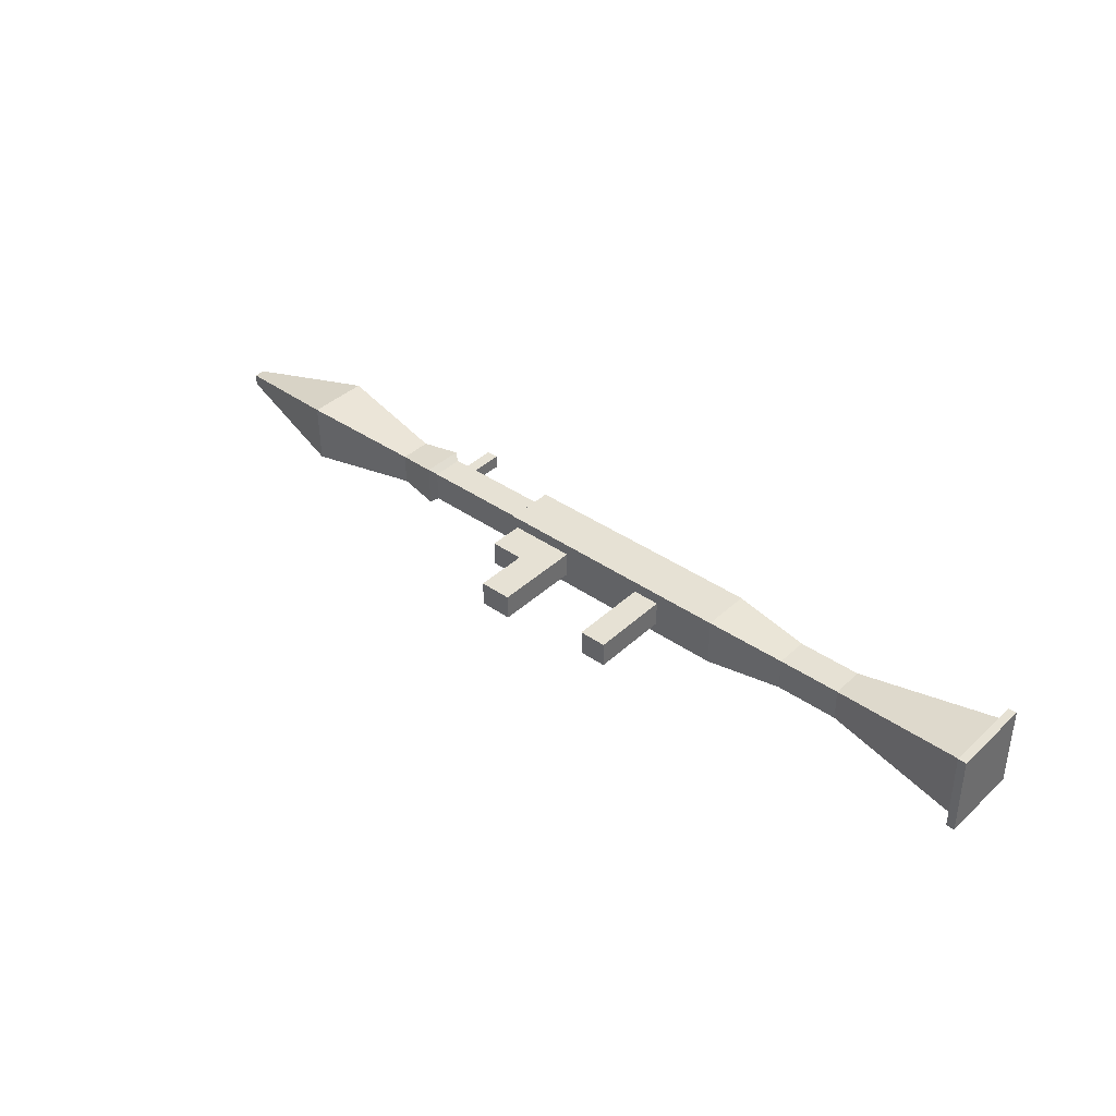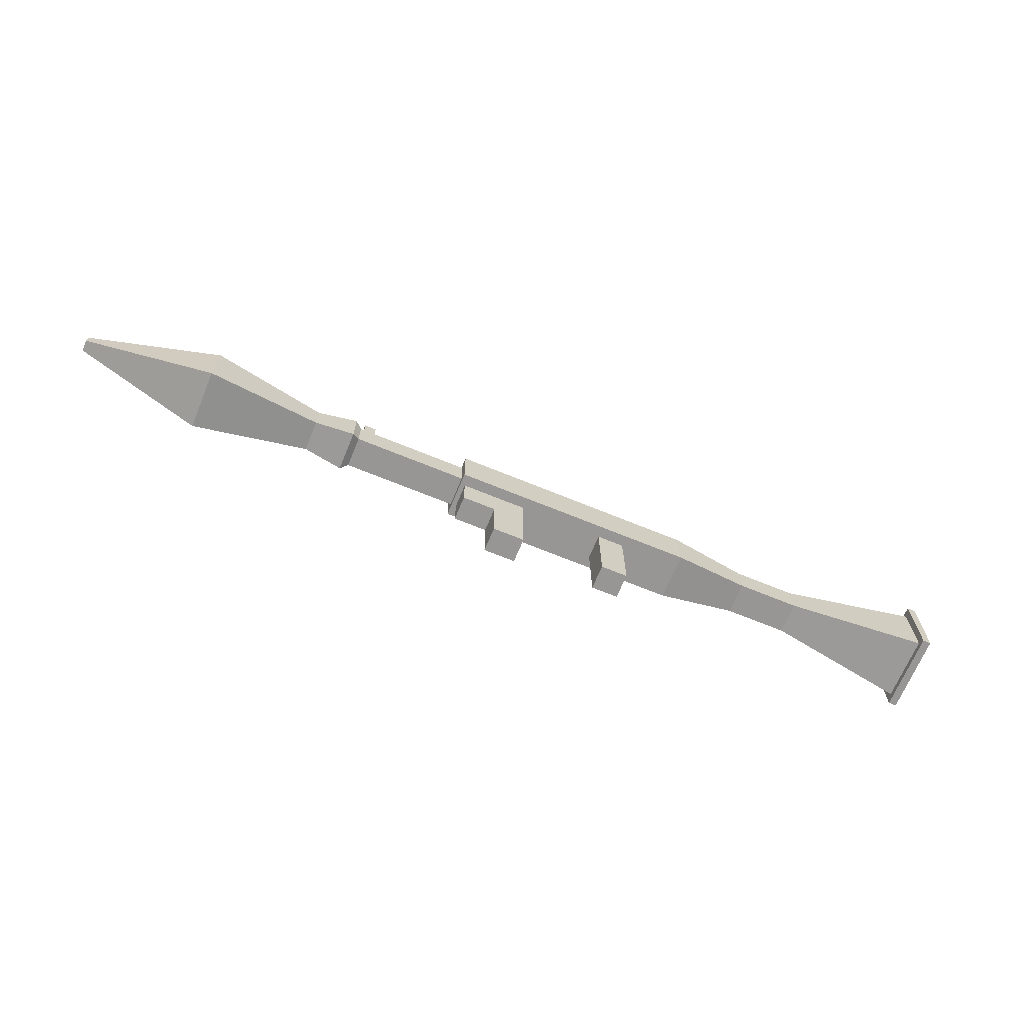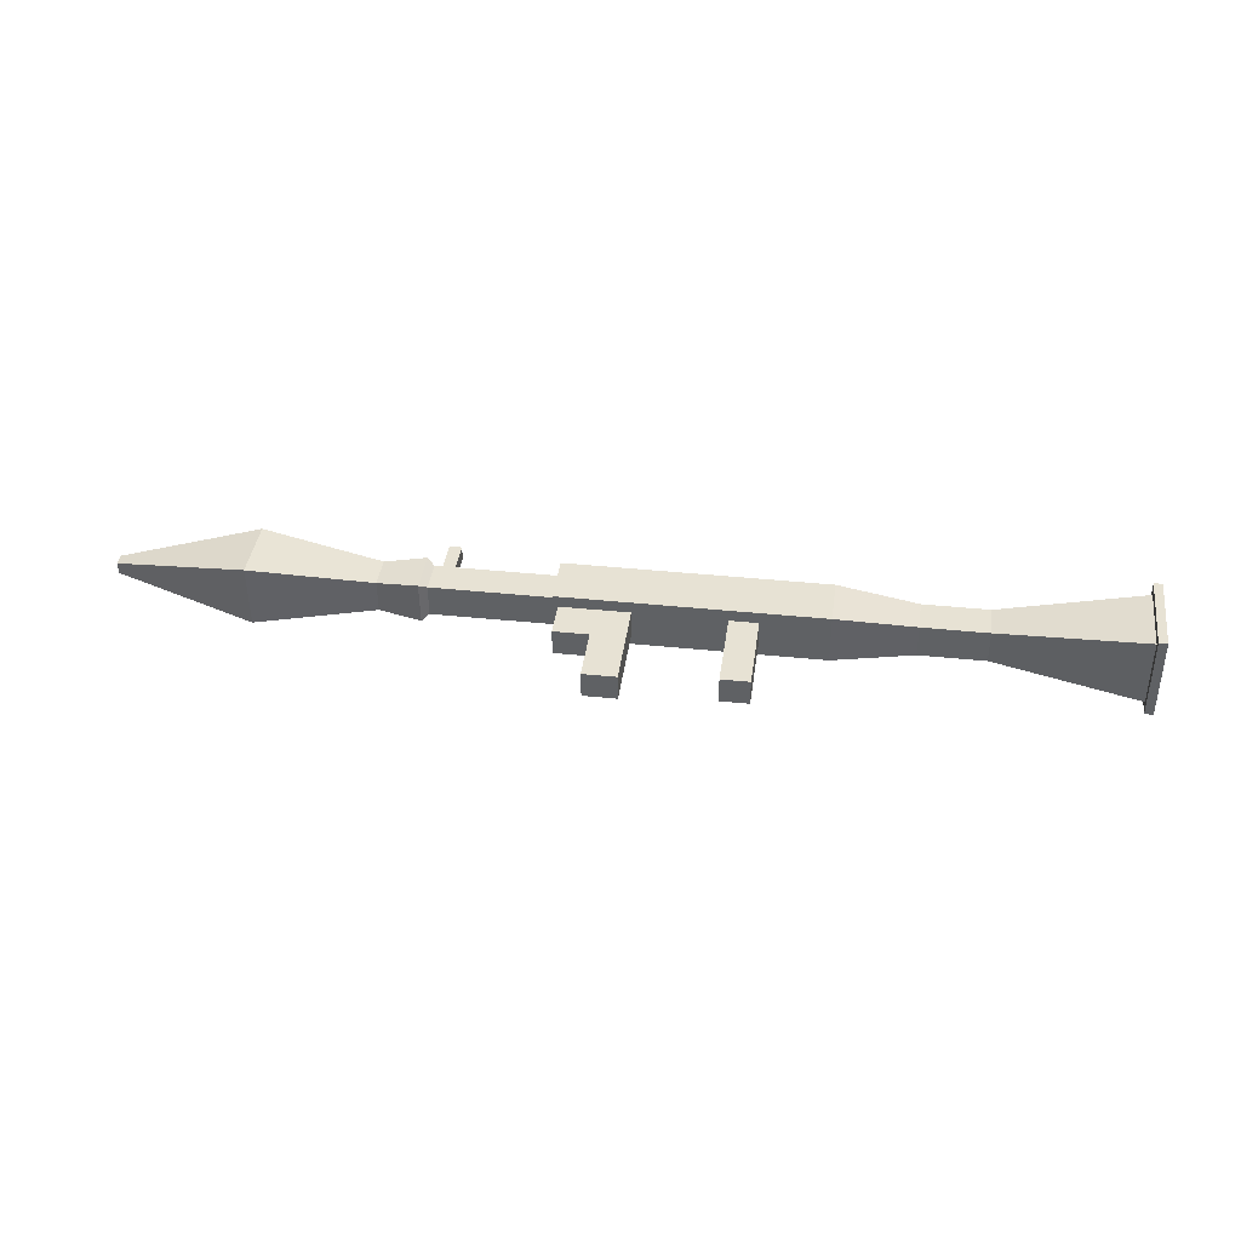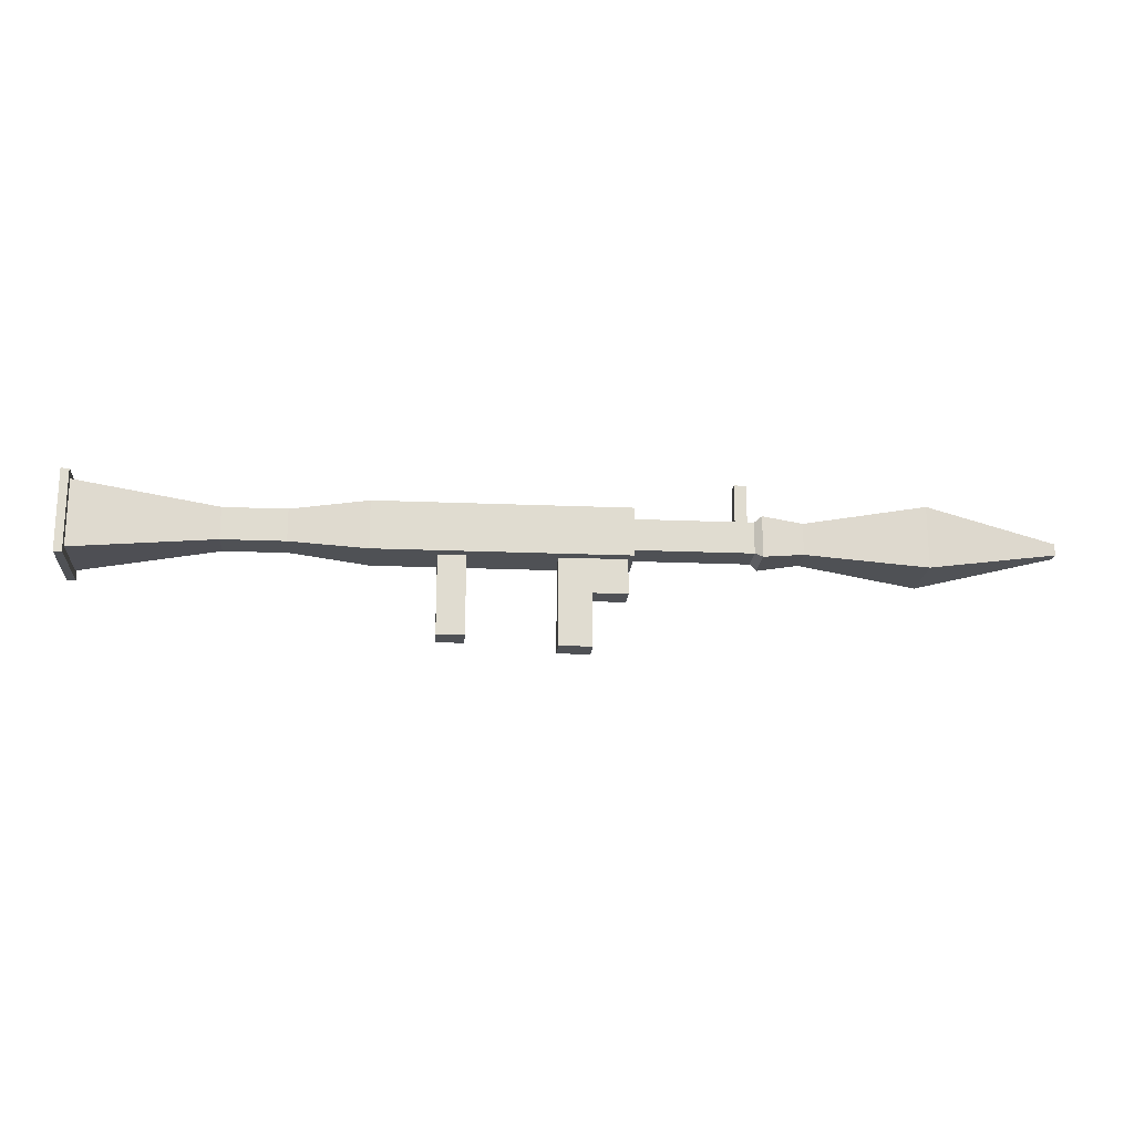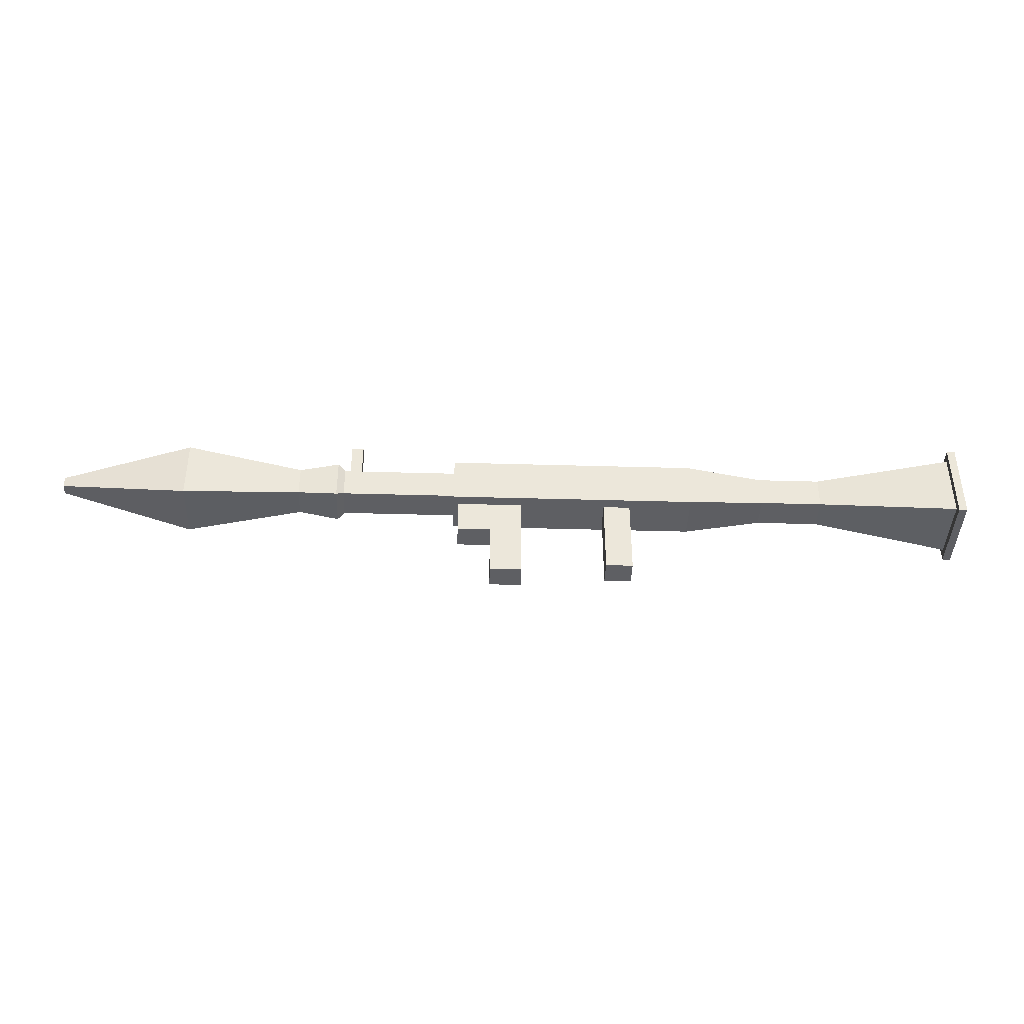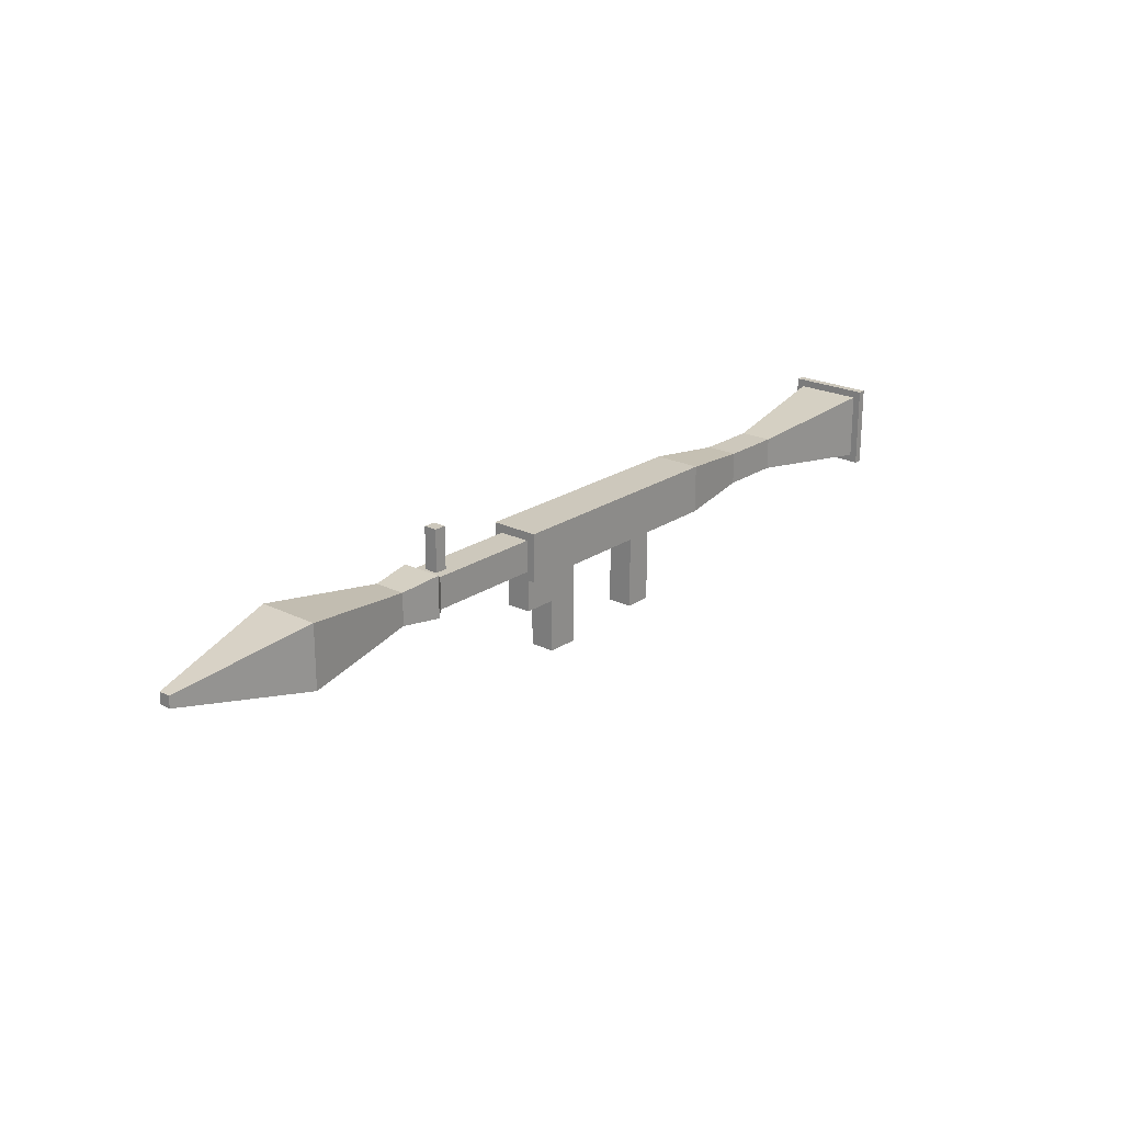
<metadata>
{"format":"obj","ext":"obj","renderer":"f3d","projection":"perspective","resolution":1024,"background":"white","views":[{"elev":39.5,"azim":41.4,"up":"+Z"},{"elev":-68.0,"azim":-23.0,"up":"+Y"},{"elev":40.2,"azim":8.0,"up":"+Z"},{"elev":-19.5,"azim":174.9,"up":"+Y"},{"elev":-40.9,"azim":-2.6,"up":"+Y"},{"elev":22.1,"azim":-50.0,"up":"+Y"}]}
</metadata>
<code>
g Weapon_RPG
v 0.3985 -0.1203 -0.04497
v 0.3985 0.2011 -0.04497
v 0.3975 -0.1203 0.0513
v 0.3975 0.2011 0.0513
v 0.3985 0.2011 -0.04497
v 0.5022 0.2011 -0.04388
v 0.3975 0.2011 0.0513
v 0.5012 0.2011 0.0524
v 0.5022 0.2011 -0.04388
v 0.5022 -0.1203 -0.04388
v 0.5012 0.2011 0.0524
v 0.5012 -0.1203 0.0524
v 0.5022 -0.1203 -0.04388
v 0.3985 -0.1203 -0.04497
v 0.5012 -0.1203 0.0524
v 0.3975 -0.1203 0.0513
v 0.3975 -0.1203 0.0513
v 0.3975 0.2011 0.0513
v 0.5012 -0.1203 0.0524
v 0.5012 0.2011 0.0524
v 0.5022 -0.1203 -0.04388
v 0.5022 0.2011 -0.04388
v 0.3985 -0.1203 -0.04497
v 0.3985 0.2011 -0.04497
v -1.77 0.2492 -0.04125
v -1.77 0.2924 -0.04125
v -1.77 0.2492 0.001875
v -1.77 0.2924 0.001875
v -0.6255 0.4877 -0.0327
v -0.5799 0.4877 -0.03222
v -0.626 0.4877 0.01745
v -0.5805 0.4877 0.01793
v 1.833 0.3982 -0.1091
v 1.833 0.1435 -0.1091
v 1.83 0.3982 0.1456
v 1.83 0.1435 0.1456
v -0.2026 0.2111 -0.06291
v -0.6435 0.2111 -0.06756
v -0.2038 0.2111 0.05657
v -0.6448 0.2111 0.05192
v -0.6448 0.2111 0.05192
v -0.6448 0.3306 0.05192
v -0.2038 0.2111 0.05657
v -0.2038 0.3306 0.05657
v -0.2026 0.2111 -0.06291
v -0.2026 0.3306 -0.06291
v -0.6435 0.2111 -0.06756
v -0.6435 0.3306 -0.06756
v -0.2026 0.3306 -0.06291
v -0.2022 0.3624 -0.09472
v -0.2038 0.3306 0.05657
v -0.2042 0.3624 0.08838
v -0.2038 0.2111 0.05657
v -0.2042 0.1793 0.08838
v -0.2026 0.2111 -0.06291
v -0.2022 0.1793 -0.09472
v -0.2022 0.3624 -0.09472
v 0.7452 0.3624 -0.08473
v -0.2042 0.3624 0.08838
v 0.7433 0.3624 0.09836
v -0.2042 0.3624 0.08838
v 0.7433 0.3624 0.09836
v -0.2042 0.1793 0.08838
v 0.7433 0.1793 0.09836
v -0.2042 0.1793 0.08838
v 0.7433 0.1793 0.09836
v -0.2022 0.1793 -0.09472
v 0.7452 0.1793 -0.08473
v -0.2022 0.1793 -0.09472
v 0.7452 0.1793 -0.08473
v -0.2022 0.3624 -0.09472
v 0.7452 0.3624 -0.08473
v 0.7452 0.3624 -0.08473
v 1.037 0.3323 -0.0516
v 0.7433 0.3624 0.09836
v 1.035 0.3323 0.07138
v 0.7433 0.3624 0.09836
v 1.035 0.3323 0.07138
v 0.7433 0.1793 0.09836
v 1.035 0.2093 0.07138
v 0.7433 0.1793 0.09836
v 1.035 0.2093 0.07138
v 0.7452 0.1793 -0.08473
v 1.037 0.2093 -0.0516
v 0.7452 0.1793 -0.08473
v 1.037 0.2093 -0.0516
v 0.7452 0.3624 -0.08473
v 1.037 0.3323 -0.0516
v 1.037 0.3323 -0.0516
v 1.274 0.3323 -0.0491
v 1.035 0.3323 0.07138
v 1.273 0.3323 0.07389
v 1.035 0.3323 0.07138
v 1.273 0.3323 0.07389
v 1.035 0.2093 0.07138
v 1.273 0.2093 0.07389
v 1.035 0.2093 0.07138
v 1.273 0.2093 0.07389
v 1.037 0.2093 -0.0516
v 1.274 0.2093 -0.0491
v 1.037 0.2093 -0.0516
v 1.274 0.2093 -0.0491
v 1.037 0.3323 -0.0516
v 1.274 0.3323 -0.0491
v 1.274 0.3323 -0.0491
v 1.802 0.3982 -0.1094
v 1.273 0.3323 0.07389
v 1.799 0.3982 0.1453
v 1.273 0.3323 0.07389
v 1.799 0.3982 0.1453
v 1.273 0.2093 0.07389
v 1.799 0.1435 0.1453
v 1.273 0.2093 0.07389
v 1.799 0.1435 0.1453
v 1.274 0.2093 -0.0491
v 1.802 0.1435 -0.1094
v 1.274 0.2093 -0.0491
v 1.802 0.1435 -0.1094
v 1.274 0.3323 -0.0491
v 1.802 0.3982 -0.1094
v -0.6435 0.2111 -0.06756
v -0.6705 0.1926 -0.08628
v -0.6448 0.2111 0.05192
v -0.6722 0.1926 0.07007
v -0.6448 0.2111 0.05192
v -0.6722 0.1926 0.07007
v -0.6448 0.3306 0.05192
v -0.6722 0.349 0.07007
v -0.6448 0.3306 0.05192
v -0.6722 0.349 0.07007
v -0.6435 0.3306 -0.06756
v -0.6705 0.349 -0.08628
v -0.6435 0.3306 -0.06756
v -0.6705 0.349 -0.08628
v -0.6435 0.2111 -0.06756
v -0.6705 0.1926 -0.08628
v -0.6705 0.1926 -0.08628
v -0.8233 0.2108 -0.06972
v -0.6722 0.1926 0.07007
v -0.8246 0.2108 0.05029
v -0.6722 0.1926 0.07007
v -0.8246 0.2108 0.05029
v -0.6722 0.349 0.07007
v -0.8246 0.3308 0.05029
v -0.6722 0.349 0.07007
v -0.8246 0.3308 0.05029
v -0.6705 0.349 -0.08628
v -0.8233 0.3308 -0.06973
v -0.6705 0.349 -0.08628
v -0.8233 0.3308 -0.06973
v -0.6705 0.1926 -0.08628
v -0.8233 0.2108 -0.06972
v -0.8233 0.2108 -0.06972
v -1.268 0.1535 -0.1317
v -0.8246 0.2108 0.05029
v -1.271 0.1535 0.1029
v -0.8246 0.2108 0.05029
v -1.271 0.1535 0.1029
v -0.8246 0.3308 0.05029
v -1.271 0.3881 0.1029
v -0.8246 0.3308 0.05029
v -1.271 0.3881 0.1029
v -0.8233 0.3308 -0.06973
v -1.268 0.3881 -0.1317
v -0.8233 0.3308 -0.06973
v -1.268 0.3881 -0.1317
v -0.8233 0.2108 -0.06972
v -1.268 0.1535 -0.1317
v -1.268 0.1535 -0.1317
v -1.77 0.2492 -0.04125
v -1.271 0.1535 0.1029
v -1.77 0.2492 0.001875
v -1.271 0.1535 0.1029
v -1.77 0.2492 0.001875
v -1.271 0.3881 0.1029
v -1.77 0.2924 0.001875
v -1.271 0.3881 0.1029
v -1.77 0.2924 0.001875
v -1.268 0.3881 -0.1317
v -1.77 0.2924 -0.04125
v -1.268 0.3881 -0.1317
v -1.77 0.2924 -0.04125
v -1.268 0.1535 -0.1317
v -1.77 0.2492 -0.04125
v -0.6435 0.3306 -0.06756
v -0.6255 0.3306 -0.0327
v -0.6448 0.3306 0.05192
v -0.626 0.3306 0.01745
v -0.5805 0.3306 0.01793
v -0.2038 0.3306 0.05657
v -0.2026 0.3306 -0.06291
v -0.5799 0.3306 -0.03222
v -0.6255 0.3306 -0.0327
v -0.6255 0.4877 -0.0327
v -0.626 0.3306 0.01745
v -0.626 0.4877 0.01745
v -0.626 0.3306 0.01745
v -0.626 0.4877 0.01745
v -0.5805 0.3306 0.01793
v -0.5805 0.4877 0.01793
v -0.5805 0.3306 0.01793
v -0.5805 0.4877 0.01793
v -0.5799 0.3306 -0.03222
v -0.5799 0.4877 -0.03222
v -0.5799 0.3306 -0.03222
v -0.5799 0.4877 -0.03222
v -0.6255 0.3306 -0.0327
v -0.6255 0.4877 -0.0327
v 1.802 0.4264 -0.1376
v 1.833 0.4264 -0.1373
v 1.799 0.4264 0.1735
v 1.83 0.4264 0.1739
v 1.799 0.4264 0.1735
v 1.83 0.4264 0.1739
v 1.799 0.1152 0.1735
v 1.83 0.1152 0.1739
v 1.799 0.1152 0.1735
v 1.83 0.1152 0.1739
v 1.802 0.1152 -0.1376
v 1.833 0.1152 -0.1373
v 1.802 0.1152 -0.1376
v 1.833 0.1152 -0.1373
v 1.802 0.4264 -0.1376
v 1.833 0.4264 -0.1373
v 1.802 0.3982 -0.1094
v 1.802 0.4264 -0.1376
v 1.799 0.3982 0.1453
v 1.799 0.4264 0.1735
v 1.799 0.1435 0.1453
v 1.799 0.1152 0.1735
v 1.802 0.1435 -0.1094
v 1.802 0.1152 -0.1376
v 1.83 0.3982 0.1456
v 1.83 0.4264 0.1739
v 1.833 0.3982 -0.1091
v 1.833 0.4264 -0.1373
v 1.83 0.1152 0.1739
v 1.83 0.1435 0.1456
v 1.833 0.1152 -0.1373
v 1.833 0.1435 -0.1091
v -0.05488 -0.1517 -0.04975
v -0.05488 0.04857 -0.04975
v -0.05589 -0.1517 0.04653
v -0.05589 0.04857 0.04653
v -0.05488 0.2011 -0.04975
v 0.06784 0.2011 -0.04846
v -0.05589 0.2011 0.04653
v 0.06683 0.2011 0.04782
v -0.1851 0.2011 0.04516
v -0.184 0.2011 -0.05111
v 0.06784 0.04857 -0.04846
v 0.06784 -0.1517 -0.04846
v 0.06683 0.04857 0.04782
v 0.06683 -0.1517 0.04782
v 0.06683 0.2011 0.04782
v 0.06784 0.2011 -0.04846
v 0.06784 -0.1517 -0.04846
v -0.05488 -0.1517 -0.04975
v 0.06683 -0.1517 0.04782
v -0.05589 -0.1517 0.04653
v -0.05589 -0.1517 0.04653
v -0.05589 0.04857 0.04653
v 0.06683 -0.1517 0.04782
v 0.06683 0.04857 0.04782
v -0.05589 0.2011 0.04653
v 0.06683 0.2011 0.04782
v -0.1851 0.04857 0.04516
v -0.1851 0.2011 0.04516
v 0.06784 -0.1517 -0.04846
v 0.06784 0.04857 -0.04846
v -0.05488 -0.1517 -0.04975
v -0.05488 0.04857 -0.04975
v 0.06784 0.2011 -0.04846
v -0.05488 0.2011 -0.04975
v -0.184 0.2011 -0.05111
v -0.184 0.04857 -0.05111
v -0.184 0.04857 -0.05111
v -0.184 0.2011 -0.05111
v -0.1851 0.04857 0.04516
v -0.1851 0.2011 0.04516
v -0.05488 0.04857 -0.04975
v -0.184 0.04857 -0.05111
v -0.05589 0.04857 0.04653
v -0.1851 0.04857 0.04516
f 3 2 1
f 3 4 2
f 7 6 5
f 7 8 6
f 11 10 9
f 11 12 10
f 15 14 13
f 15 16 14
f 19 18 17
f 19 20 18
f 23 22 21
f 23 24 22
f 27 26 25
f 27 28 26
f 31 30 29
f 31 32 30
f 35 34 33
f 35 36 34
f 39 38 37
f 39 40 38
f 43 42 41
f 43 44 42
f 47 46 45
f 47 48 46
f 51 50 49
f 51 52 50
f 53 52 51
f 53 54 52
f 55 54 53
f 55 56 54
f 49 56 55
f 49 50 56
f 59 58 57
f 59 60 58
f 63 62 61
f 63 64 62
f 67 66 65
f 67 68 66
f 71 70 69
f 71 72 70
f 75 74 73
f 75 76 74
f 79 78 77
f 79 80 78
f 83 82 81
f 83 84 82
f 87 86 85
f 87 88 86
f 91 90 89
f 91 92 90
f 95 94 93
f 95 96 94
f 99 98 97
f 99 100 98
f 103 102 101
f 103 104 102
f 107 106 105
f 107 108 106
f 111 110 109
f 111 112 110
f 115 114 113
f 115 116 114
f 119 118 117
f 119 120 118
f 123 122 121
f 123 124 122
f 127 126 125
f 127 128 126
f 131 130 129
f 131 132 130
f 135 134 133
f 135 136 134
f 139 138 137
f 139 140 138
f 143 142 141
f 143 144 142
f 147 146 145
f 147 148 146
f 151 150 149
f 151 152 150
f 155 154 153
f 155 156 154
f 159 158 157
f 159 160 158
f 163 162 161
f 163 164 162
f 167 166 165
f 167 168 166
f 171 170 169
f 171 172 170
f 175 174 173
f 175 176 174
f 179 178 177
f 179 180 178
f 183 182 181
f 183 184 182
f 187 186 185
f 187 188 186
f 187 189 188
f 190 189 187
f 191 189 190
f 191 192 189
f 192 185 186
f 185 192 191
f 195 194 193
f 195 196 194
f 199 198 197
f 199 200 198
f 203 202 201
f 203 204 202
f 207 206 205
f 207 208 206
f 211 210 209
f 211 212 210
f 215 214 213
f 215 216 214
f 219 218 217
f 219 220 218
f 223 222 221
f 223 224 222
f 227 226 225
f 227 228 226
f 229 228 227
f 229 230 228
f 231 230 229
f 231 232 230
f 225 232 231
f 225 226 232
f 235 234 233
f 235 236 234
f 233 234 237
f 233 237 238
f 238 237 239
f 238 239 240
f 240 236 235
f 240 239 236
f 243 242 241
f 243 244 242
f 247 246 245
f 247 248 246
f 245 249 247
f 245 250 249
f 253 252 251
f 253 254 252
f 255 253 251
f 255 251 256
f 259 258 257
f 259 260 258
f 263 262 261
f 263 264 262
f 264 265 262
f 264 266 265
f 265 267 262
f 265 268 267
f 271 270 269
f 271 272 270
f 272 273 270
f 272 274 273
f 272 275 274
f 272 276 275
f 279 278 277
f 279 280 278
f 283 282 281
f 283 284 282

</code>
